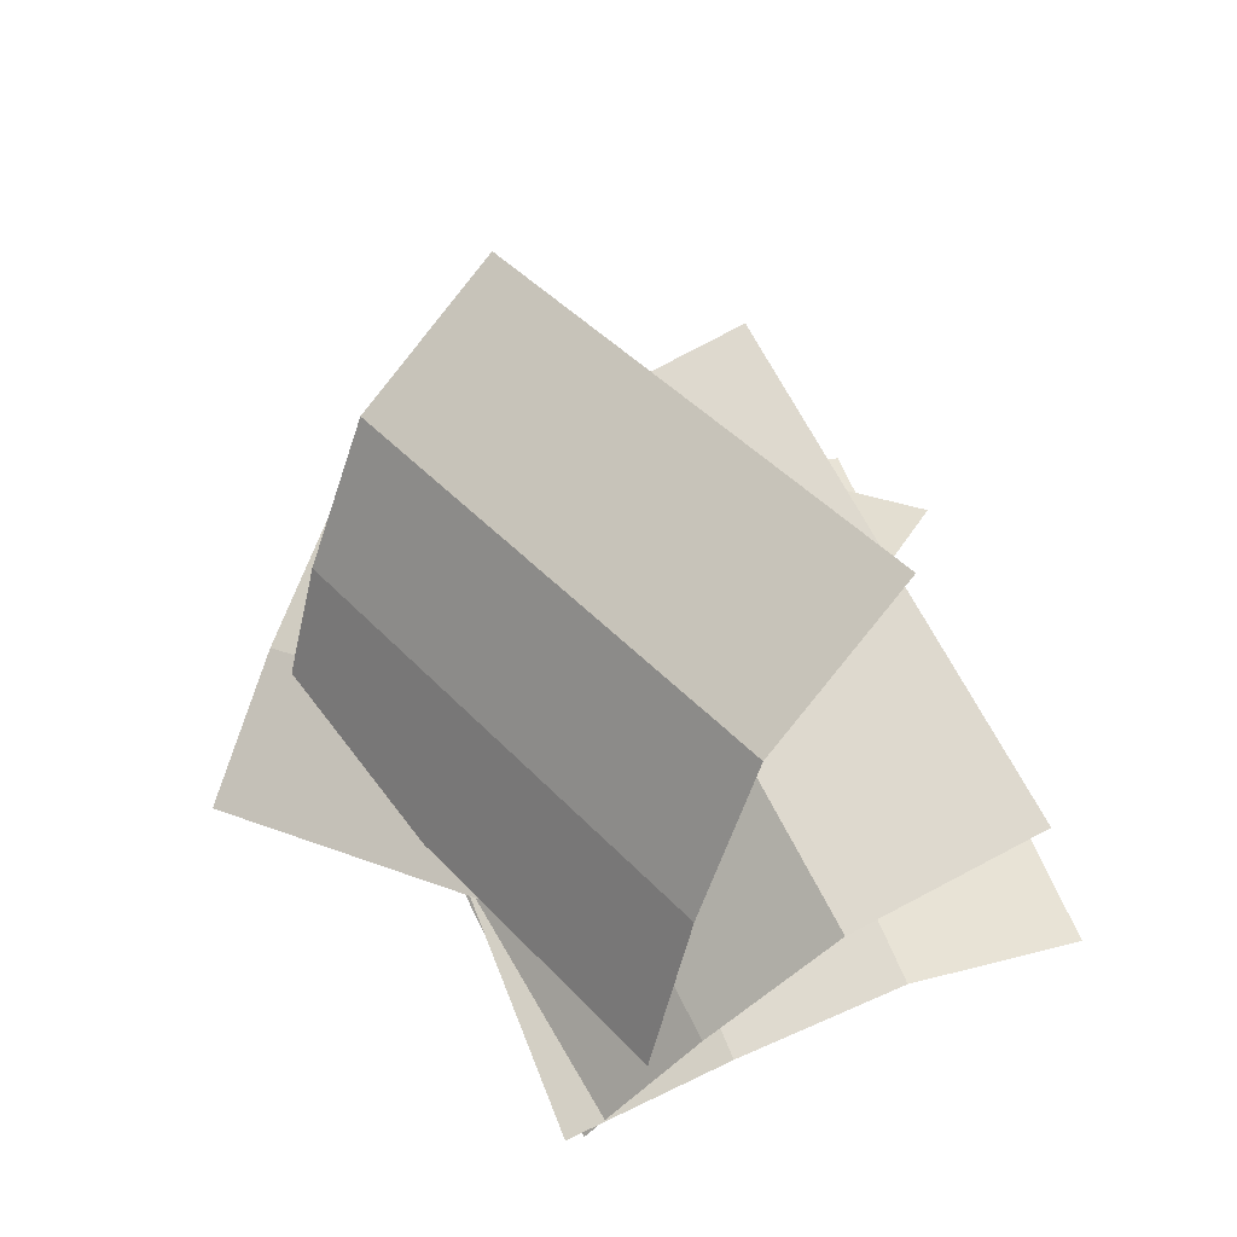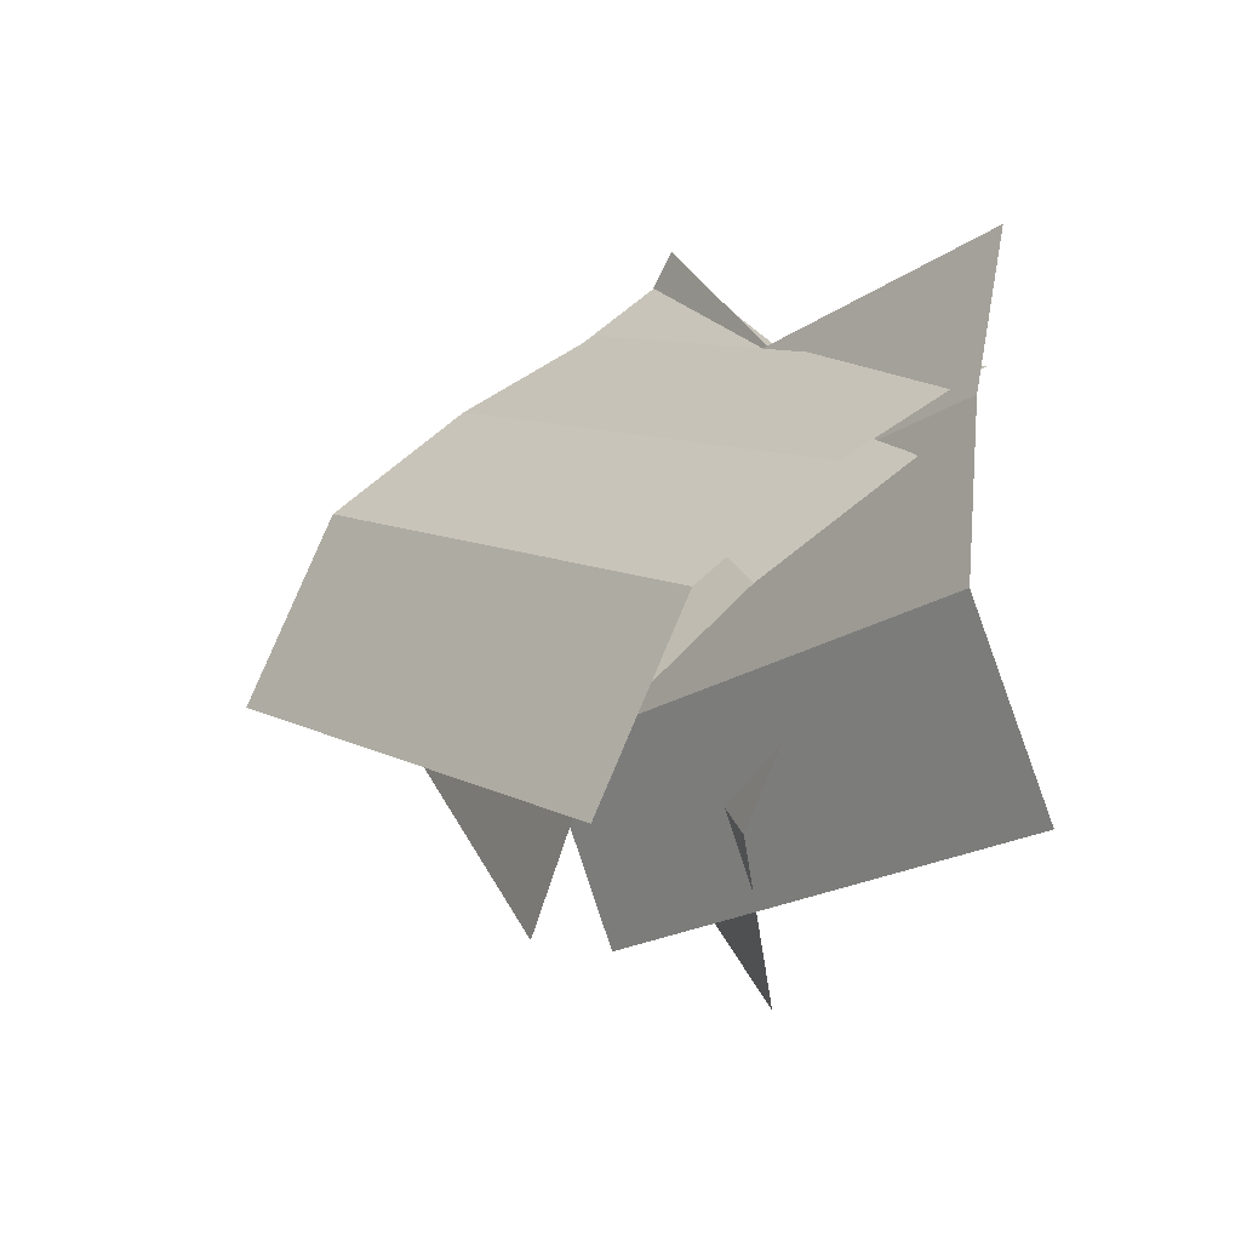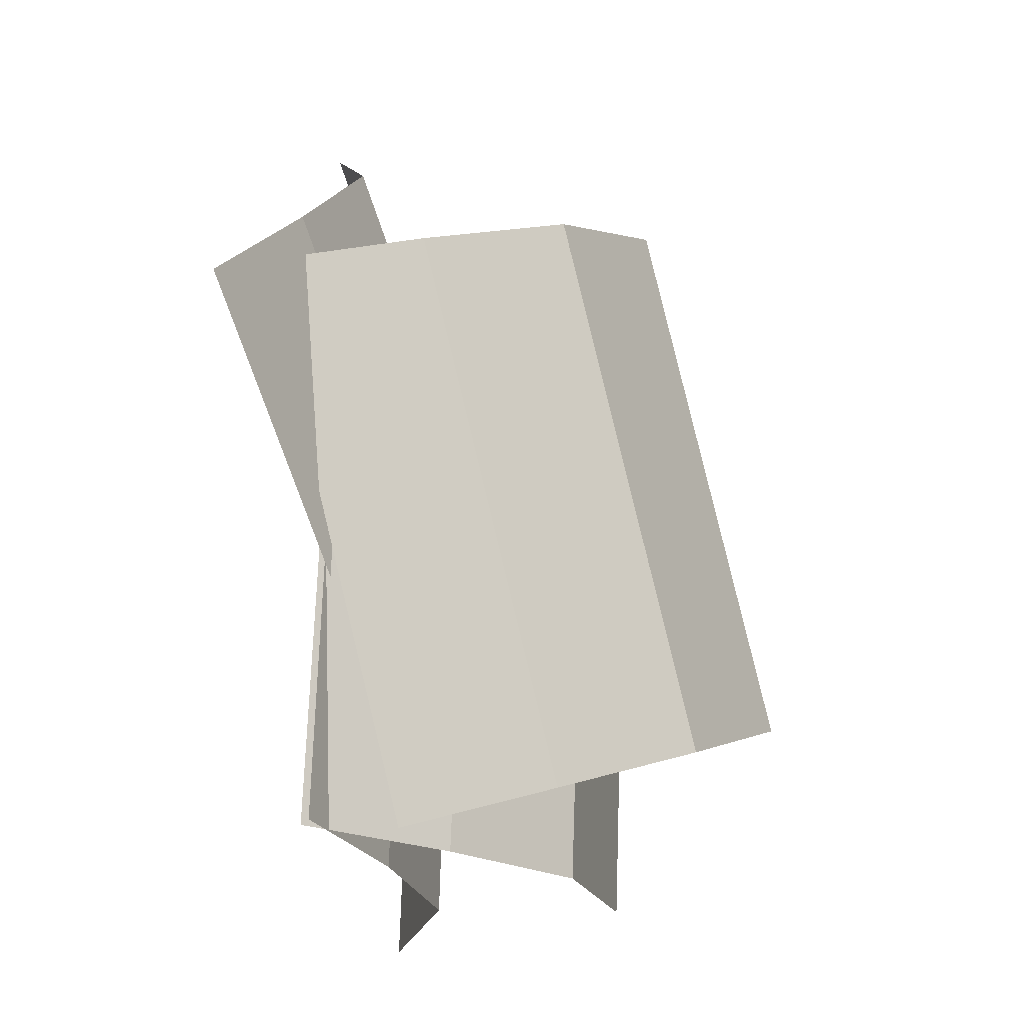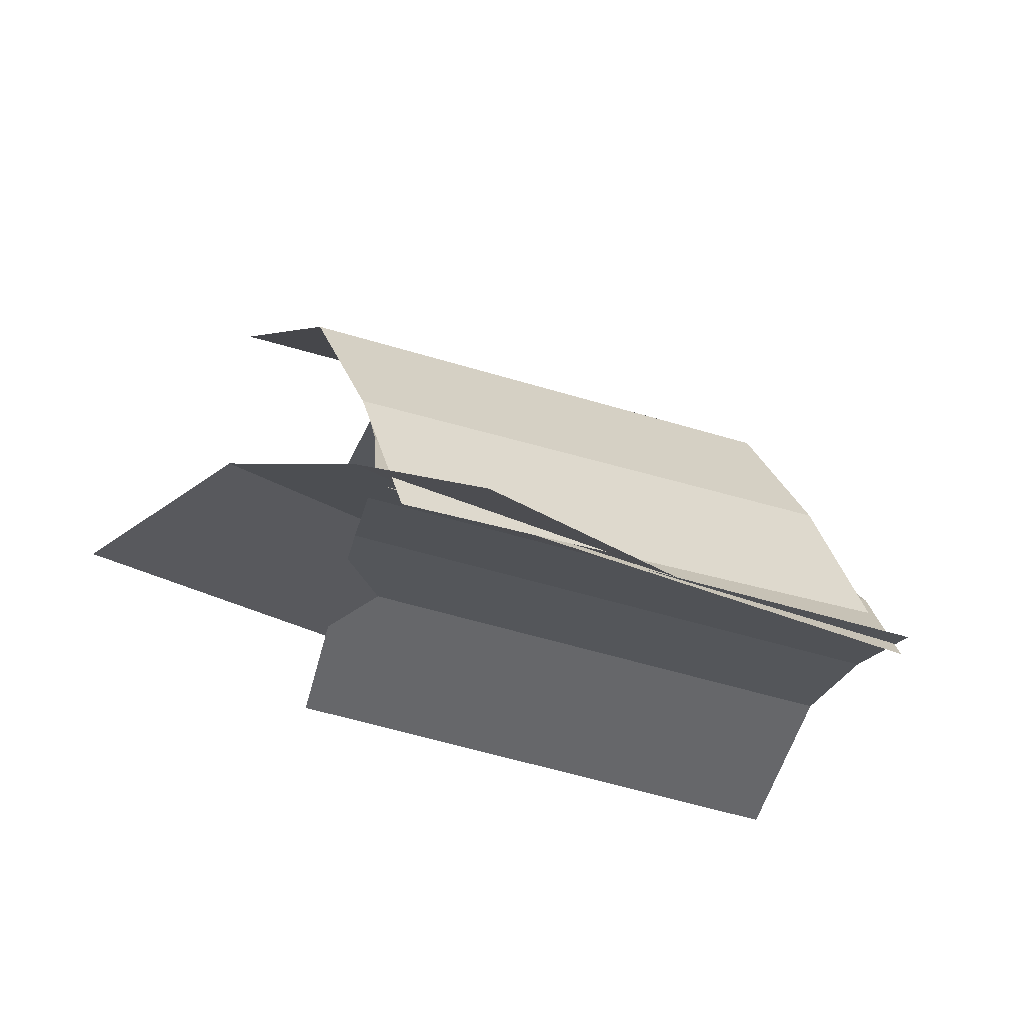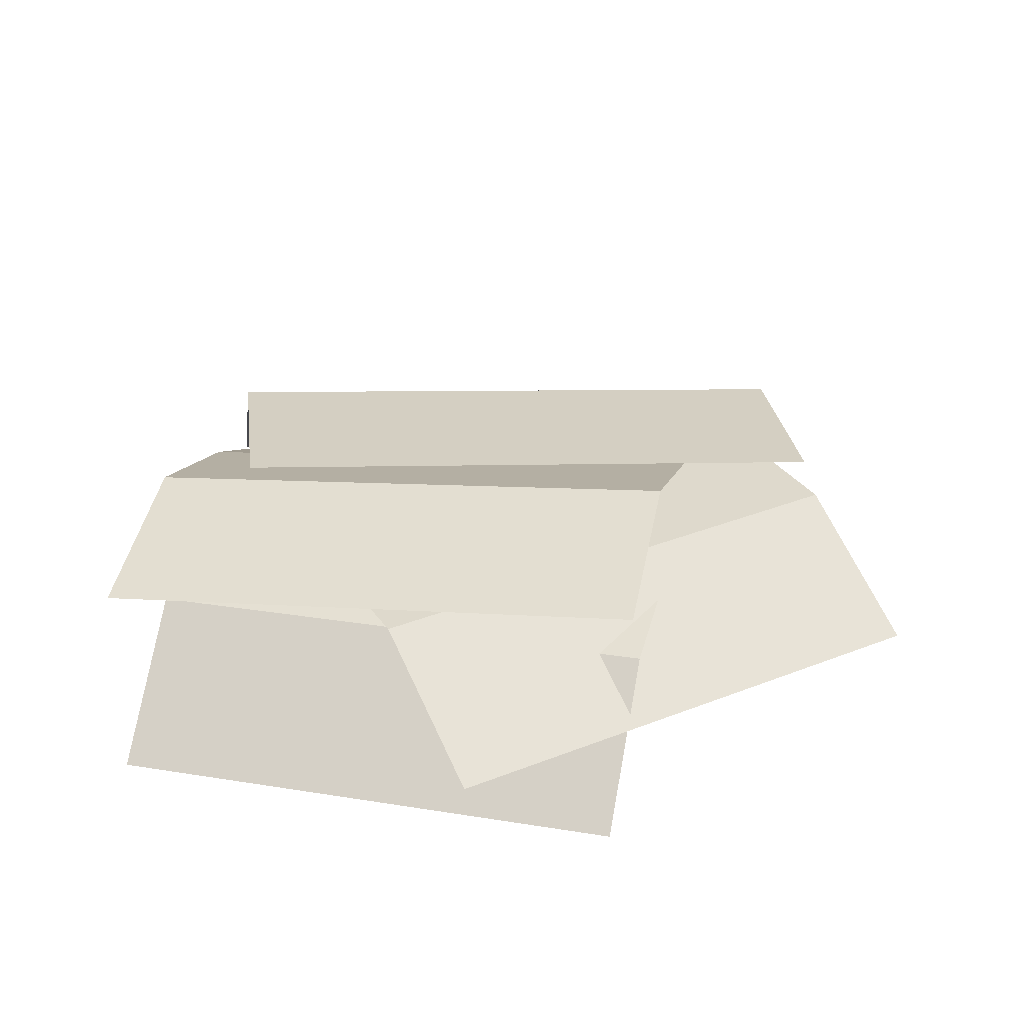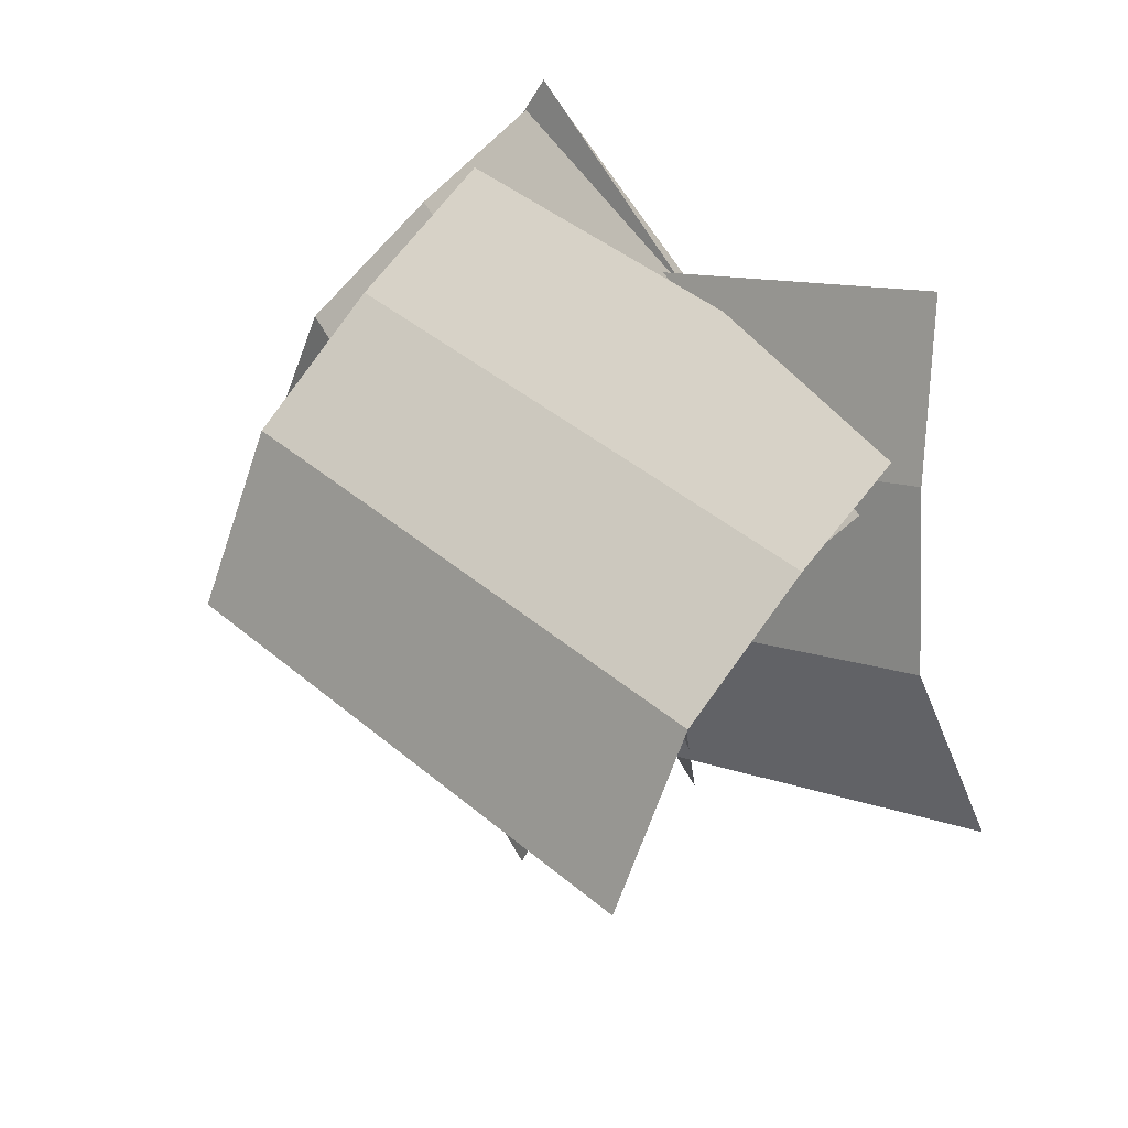
<metadata>
{"format":"obj","ext":"obj","renderer":"f3d","projection":"perspective","resolution":1024,"background":"white","views":[{"elev":52.2,"azim":53.7,"up":"+Y"},{"elev":13.5,"azim":-119.4,"up":"+Z"},{"elev":80.0,"azim":82.0,"up":"+Z"},{"elev":-34.2,"azim":-27.1,"up":"+Y"},{"elev":56.4,"azim":178.9,"up":"+Y"},{"elev":49.0,"azim":-130.0,"up":"+Z"}]}
</metadata>
<code>
o cube
v 0.2951 0.03684 -0.007095
v 0.2736 0.2101 -0.07553
v 0.2951 0.03684 -0.007095
v 0.2736 0.2101 -0.07553
v -0.3471 0.1482 -0.03652
v -0.3256 -0.02507 0.03191
v -0.3471 0.1482 -0.03652
v -0.3256 -0.02507 0.03191
g Frond
f 4 7 5 2
f 3 4 2 1
f 8 3 1 6
f 7 8 6 5
f 6 1 2 5
f 7 4 3 8
o cube
v 0.2736 0.2101 -0.07552
v 0.2517 0.3728 -0.1661
v 0.2736 0.2101 -0.07552
v 0.2517 0.3728 -0.1661
v -0.3691 0.3109 -0.1271
v -0.3471 0.1482 -0.03652
v -0.3691 0.3109 -0.1271
v -0.3471 0.1482 -0.03652
g Frond
f 12 15 13 10
f 11 12 10 9
f 16 11 9 14
f 15 16 14 13
f 14 9 10 13
f 15 12 11 16
o cube
v 0.2517 0.3727 -0.1661
v 0.2288 0.4838 -0.3531
v 0.2517 0.3727 -0.1661
v 0.2288 0.4838 -0.3531
v -0.3919 0.4219 -0.3141
v -0.369 0.3108 -0.1271
v -0.3919 0.4219 -0.3141
v -0.369 0.3108 -0.1271
g Frond
f 20 23 21 18
f 19 20 18 17
f 24 19 17 22
f 23 24 22 21
f 22 17 18 21
f 23 20 19 24
o cube
v 0.2776 -0.04811 0.0812
v 0.332 0.01724 -0.0859
v 0.2776 -0.04811 0.0812
v 0.332 0.01724 -0.0859
v -0.2651 0.1157 -0.2419
v -0.3196 0.05037 -0.07485
v -0.2651 0.1157 -0.2419
v -0.3196 0.05037 -0.07485
g Frond
f 28 31 29 26
f 27 28 26 25
f 32 27 25 30
f 31 32 30 29
f 30 25 26 29
f 31 28 27 32
o cube
v 0.332 0.01724 -0.08589
v 0.3847 0.05942 -0.2608
v 0.332 0.01724 -0.08589
v 0.3847 0.05942 -0.2608
v -0.2125 0.1579 -0.4169
v -0.2651 0.1157 -0.2419
v -0.2125 0.1579 -0.4169
v -0.2651 0.1157 -0.2419
g Frond
f 36 39 37 34
f 35 36 34 33
f 40 35 33 38
f 39 40 38 37
f 38 33 34 37
f 39 36 35 40
o cube
v 0.3847 0.05942 -0.2608
v 0.428 -0.003134 -0.4659
v 0.3847 0.05942 -0.2608
v 0.428 -0.003134 -0.4659
v -0.1692 0.09534 -0.6219
v -0.2125 0.1579 -0.4168
v -0.1692 0.09534 -0.6219
v -0.2125 0.1579 -0.4168
g Frond
f 44 47 45 42
f 43 44 42 41
f 48 43 41 46
f 47 48 46 45
f 46 41 42 45
f 47 44 43 48
o cube
v 0.2657 0.05527 -0.1117
v 0.1779 0.145 -0.251
v 0.2657 0.05527 -0.1117
v 0.1779 0.145 -0.251
v -0.3733 0.02034 0.016
v -0.2855 -0.06935 0.1553
v -0.3733 0.02034 0.016
v -0.2855 -0.06935 0.1553
g Frond
f 52 55 53 50
f 51 52 50 49
f 56 51 49 54
f 55 56 54 53
f 54 49 50 53
f 55 52 51 56
o cube
v 0.1779 0.145 -0.251
v 0.08951 0.2129 -0.4018
v 0.1779 0.145 -0.251
v 0.08951 0.2129 -0.4018
v -0.4617 0.08833 -0.1347
v -0.3733 0.02034 0.016
v -0.4617 0.08833 -0.1347
v -0.3733 0.02034 0.016
g Frond
f 60 63 61 58
f 59 60 58 57
f 64 59 57 62
f 63 64 62 61
f 62 57 58 61
f 63 60 59 64
o cube
v 0.08953 0.2129 -0.4017
v 0.0008044 0.1821 -0.5993
v 0.08953 0.2129 -0.4017
v 0.0008044 0.1821 -0.5993
v -0.5504 0.05745 -0.3323
v -0.4616 0.08832 -0.1347
v -0.5504 0.05745 -0.3323
v -0.4616 0.08832 -0.1347
g Frond
f 68 71 69 66
f 67 68 66 65
f 72 67 65 70
f 71 72 70 69
f 70 65 66 69
f 71 68 67 72
o cube
v 0.281 -0.05855 0.06083
v 0.3258 0.08632 -0.04943
v 0.281 -0.05855 0.06083
v 0.3258 0.08632 -0.04943
v -0.2808 0.1939 -0.1548
v -0.3256 0.04903 -0.04455
v -0.2808 0.1939 -0.1548
v -0.3256 0.04903 -0.04455
g Frond
f 76 79 77 74
f 75 76 74 73
f 80 75 73 78
f 79 80 78 77
f 78 73 74 77
f 79 76 75 80
o cube
v 0.3258 0.08631 -0.04943
v 0.371 0.215 -0.1781
v 0.3258 0.08631 -0.04943
v 0.371 0.215 -0.1781
v -0.2356 0.3226 -0.2835
v -0.2808 0.1939 -0.1548
v -0.2356 0.3226 -0.2835
v -0.2808 0.1939 -0.1548
g Frond
f 84 87 85 82
f 83 84 82 81
f 88 83 81 86
f 87 88 86 85
f 86 81 82 85
f 87 84 83 88
o cube
v 0.371 0.215 -0.1781
v 0.4164 0.2677 -0.3855
v 0.371 0.215 -0.1781
v 0.4164 0.2677 -0.3855
v -0.1902 0.3753 -0.4909
v -0.2356 0.3226 -0.2835
v -0.1902 0.3753 -0.4909
v -0.2356 0.3226 -0.2835
g Frond
f 92 95 93 90
f 91 92 90 89
f 96 91 89 94
f 95 96 94 93
f 94 89 90 93
f 95 92 91 96

</code>
